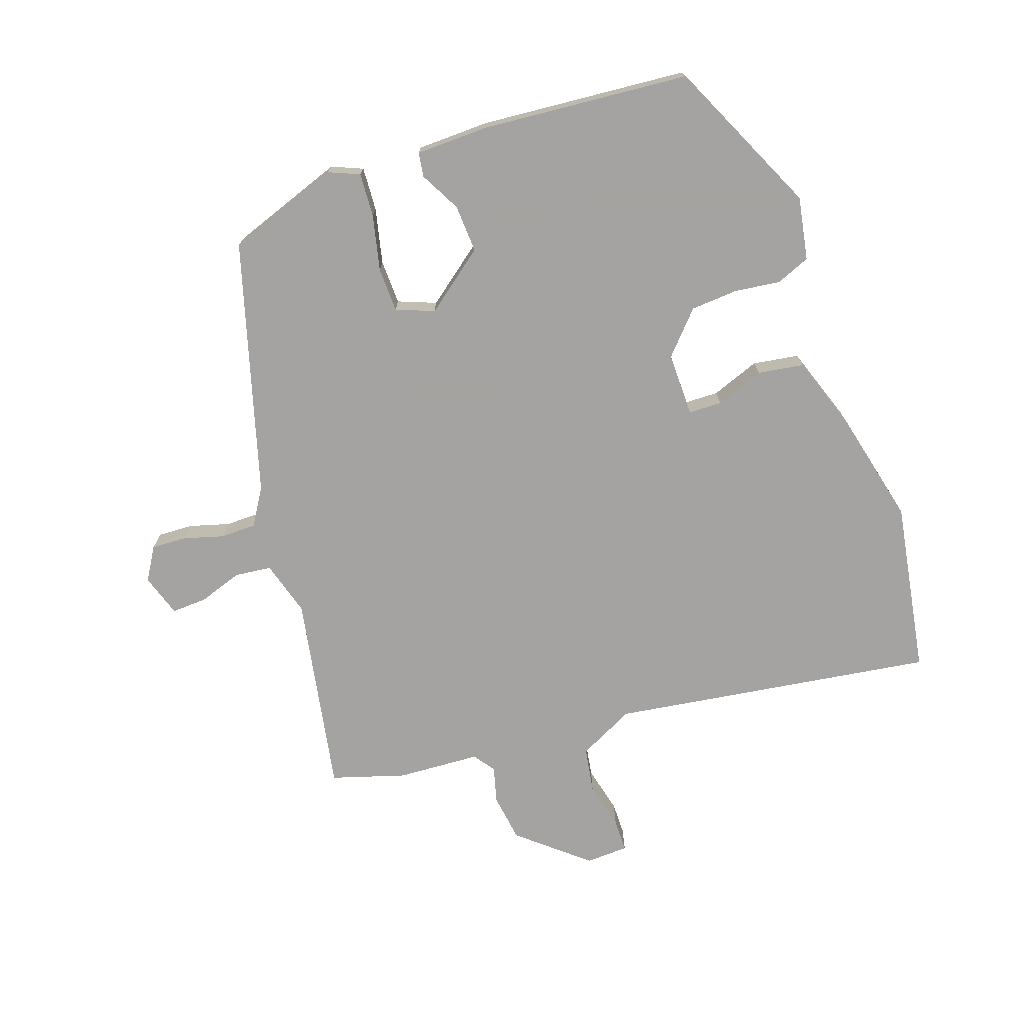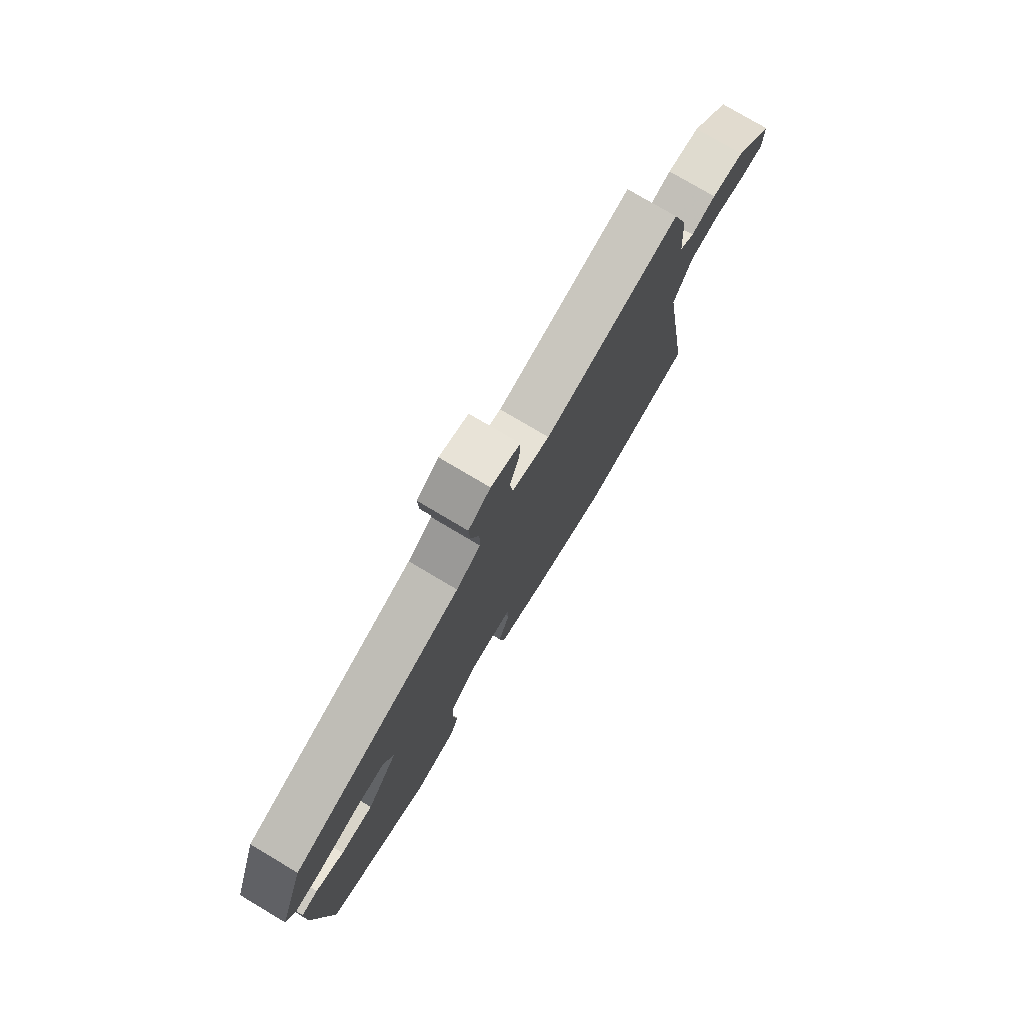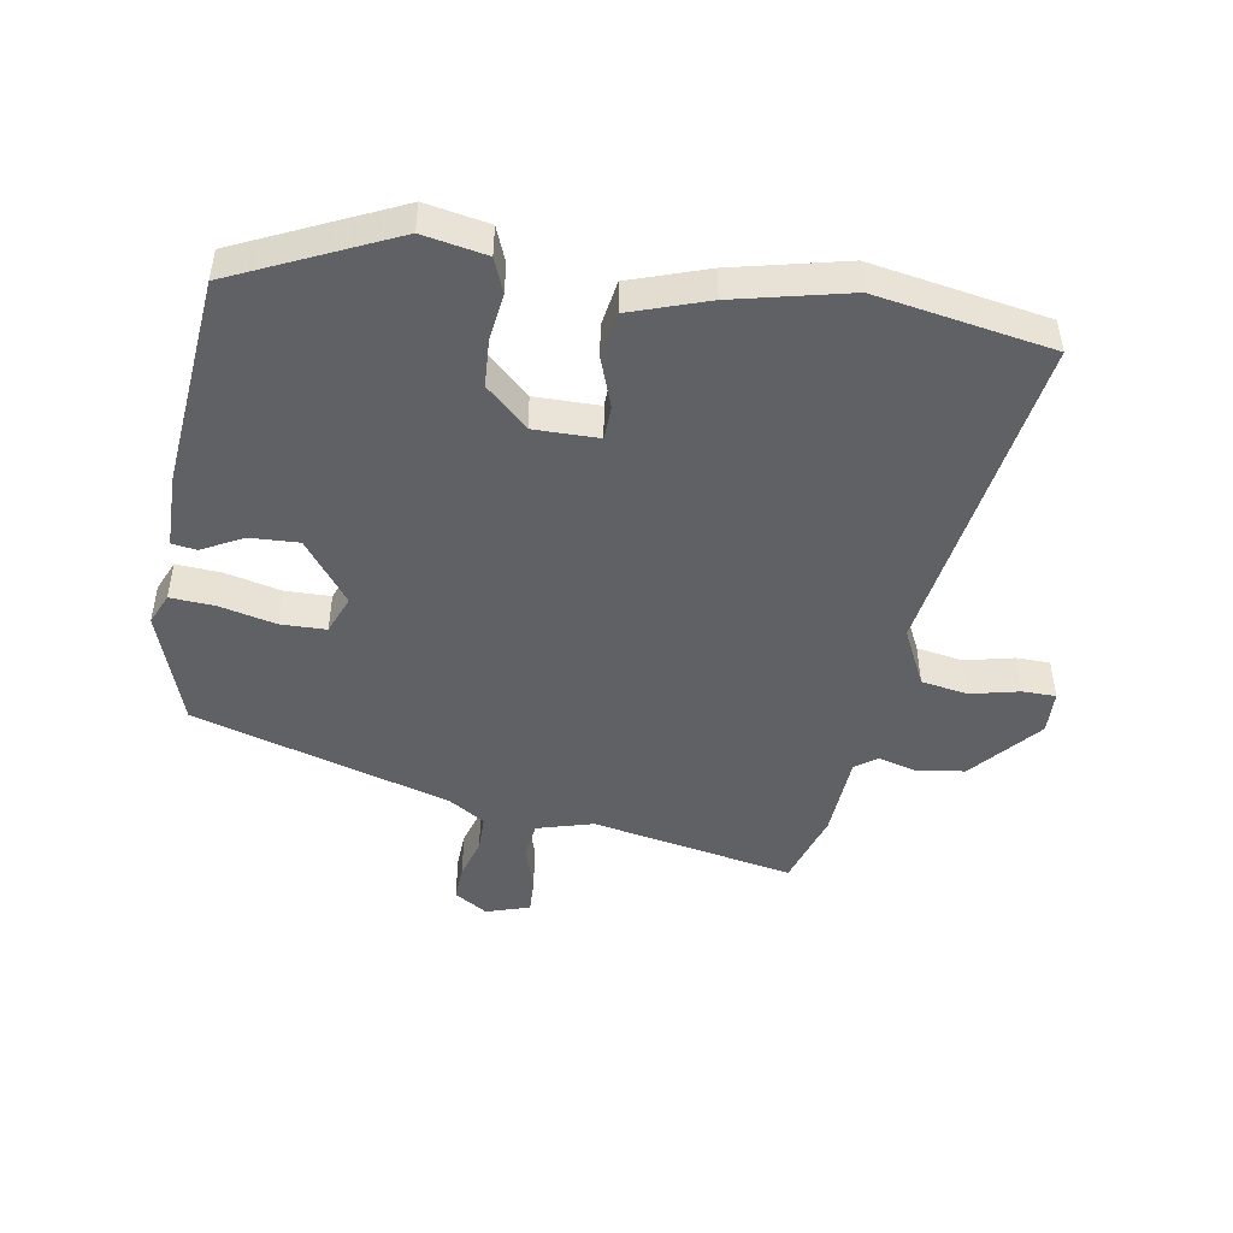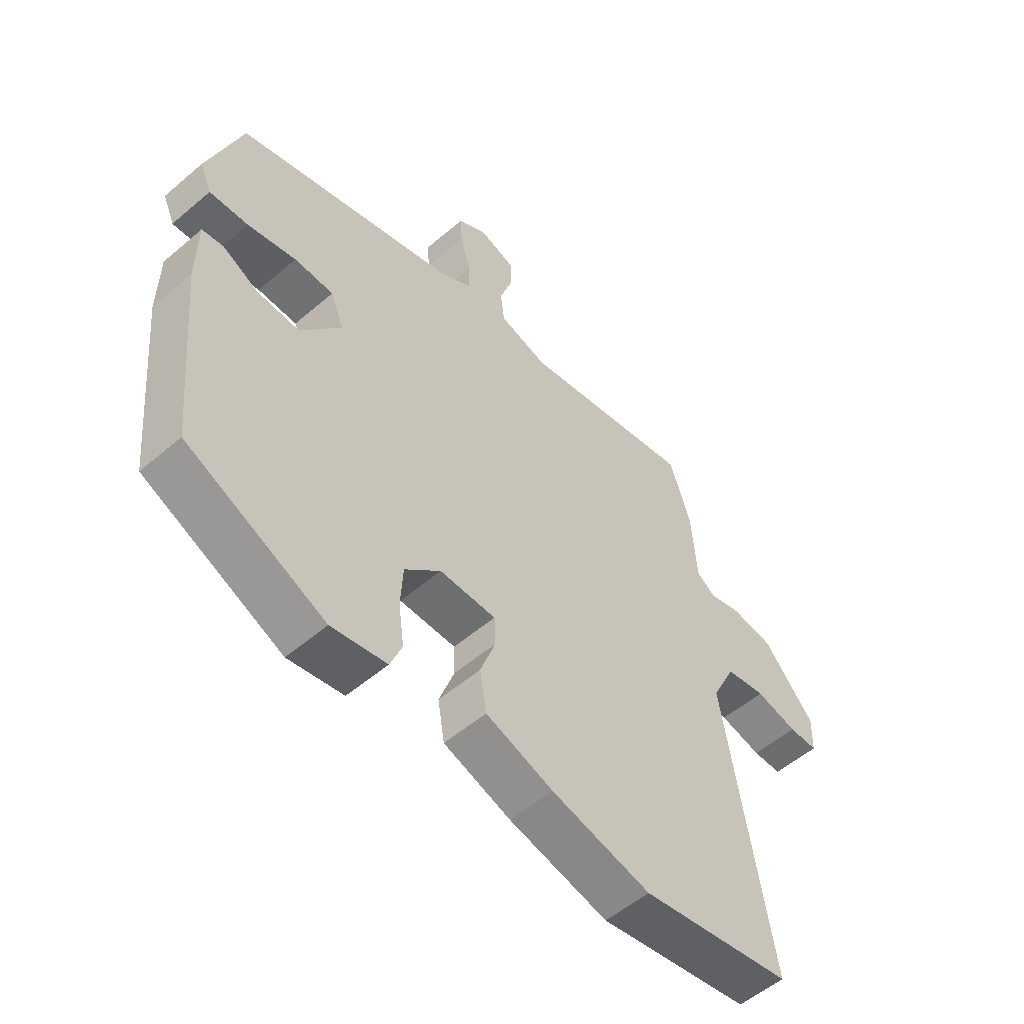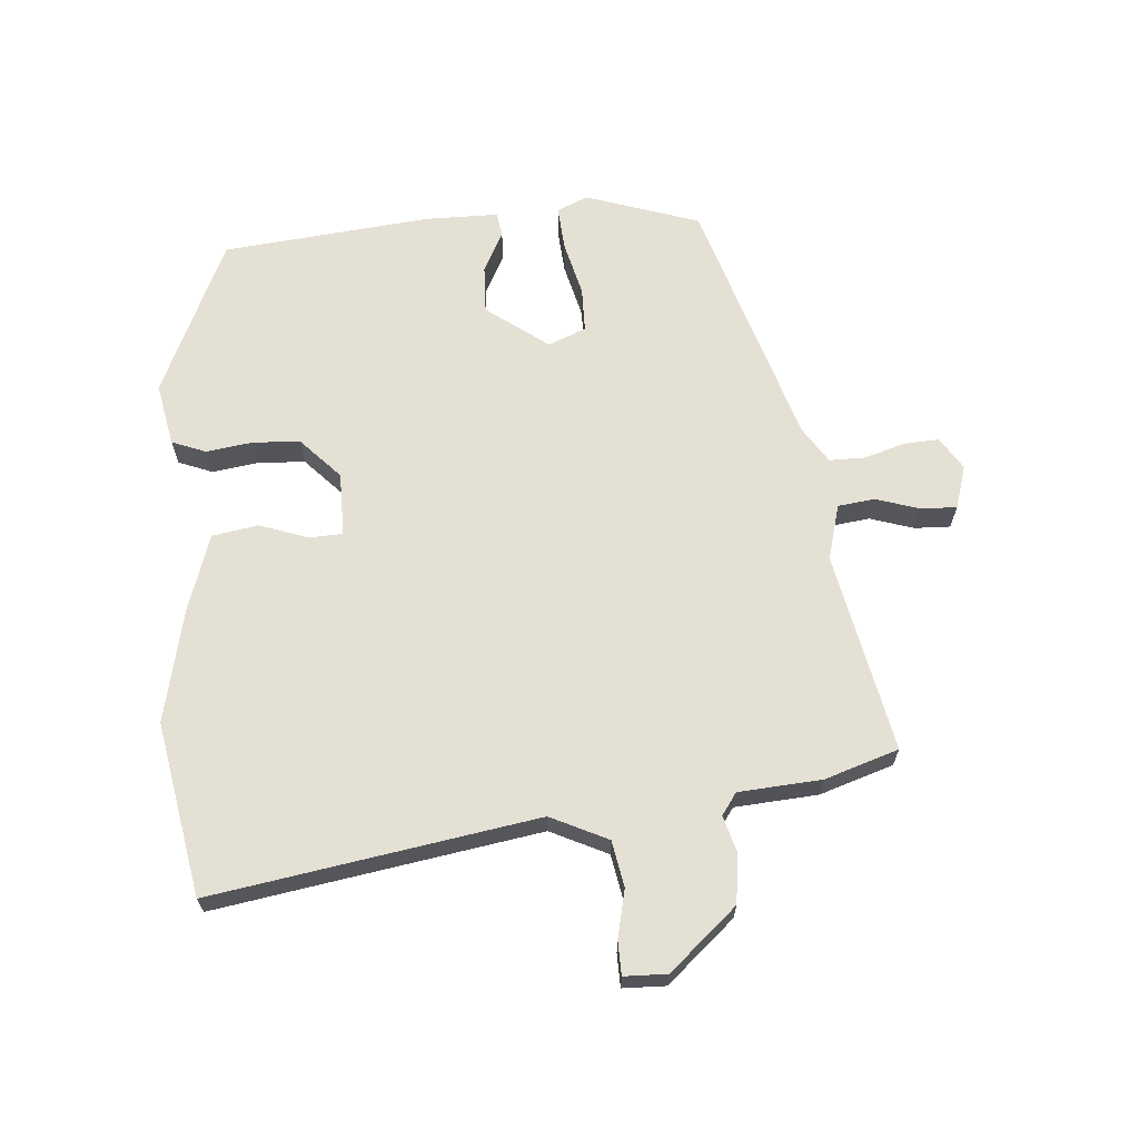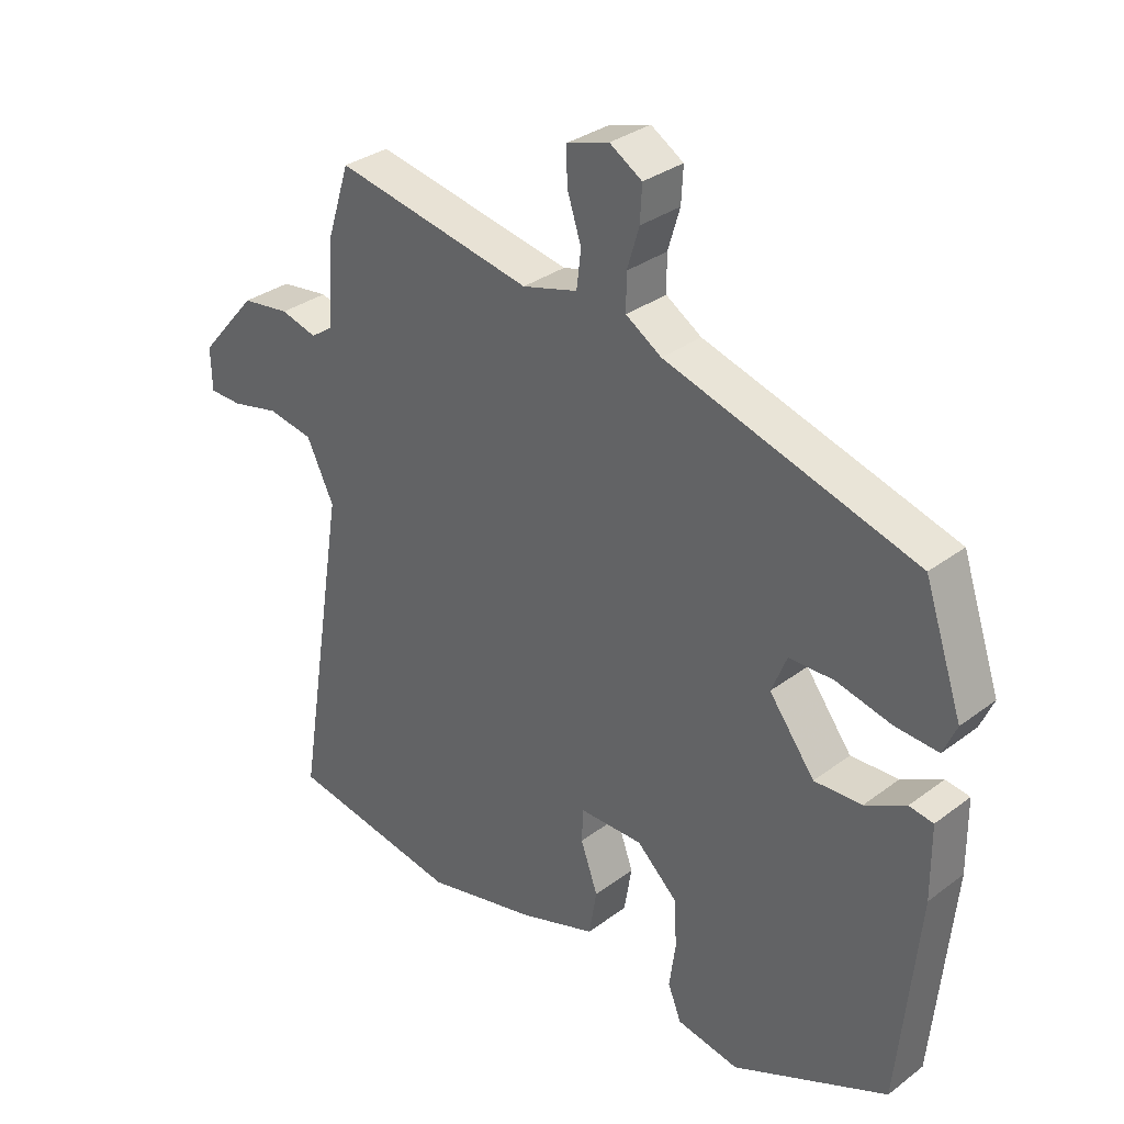
<metadata>
{"format":"obj","ext":"obj","renderer":"f3d","projection":"perspective","resolution":1024,"background":"white","views":[{"elev":-73.1,"azim":109.9,"up":"+Y"},{"elev":77.4,"azim":120.7,"up":"+Z"},{"elev":-47.5,"azim":170.8,"up":"+Y"},{"elev":-54.6,"azim":132.1,"up":"+Z"},{"elev":65.9,"azim":-94.7,"up":"+Y"},{"elev":32.2,"azim":43.7,"up":"+Z"}]}
</metadata>
<code>
v -0.46 0.07 0.545
v -0.148 0.07 0.483
v -0.061 0.07 0.507
v -0.054 0.07 0.565
v -0.076 0.07 0.633
v -0.078 0.07 0.689
v -0.011 0.07 0.71
v 0.04 0.07 0.678
v 0.037 0.07 0.623
v 0.018 0.07 0.56
v 0.018 0.07 0.504
v 0.074 0.07 0.468
v 0.468 0.07 0.348
v 0.528 0.07 0.17
v 0.507 0.07 0.122
v 0.438 0.07 0.127
v 0.352 0.07 0.148
v 0.282 0.07 0.147
v 0.258 0.07 0.088
v 0.33 0.07 -0.008
v 0.405 0.07 -0.005
v 0.469 0.07 0.028
v 0.507 0.07 0.022
v 0.508 0.07 -0.092
v 0.476 0.07 -0.418
v 0.231 0.07 -0.529
v 0.133 0.07 -0.51
v 0.112 0.07 -0.457
v 0.122 0.07 -0.385
v 0.118 0.07 -0.311
v 0.054 0.07 -0.251
v -0.046 0.07 -0.251
v -0.048 0.07 -0.303
v -0.021 0.07 -0.379
v -0.033 0.07 -0.451
v -0.153 0.07 -0.491
v -0.33 0.07 -0.531
v -0.601 0.07 -0.482
v -0.52 0.07 0.024
v -0.563 0.07 0.113
v -0.635 0.07 0.126
v -0.71 0.07 0.109
v -0.762 0.07 0.11
v -0.764 0.07 0.177
v -0.673 0.07 0.282
v -0.597 0.07 0.292
v -0.54 0.07 0.276
v -0.506 0.07 0.3
v -0.497 0.07 0.43
v -0.46 0 0.545
v -0.148 0 0.483
v -0.061 0 0.507
v -0.054 0 0.565
v -0.076 0 0.633
v -0.078 0 0.689
v -0.011 0 0.71
v 0.04 0 0.678
v 0.037 0 0.623
v 0.018 0 0.56
v 0.018 0 0.504
v 0.074 0 0.468
v 0.468 0 0.348
v 0.528 0 0.17
v 0.507 0 0.122
v 0.438 0 0.127
v 0.352 0 0.148
v 0.282 0 0.147
v 0.258 0 0.088
v 0.33 0 -0.008
v 0.405 0 -0.005
v 0.469 0 0.028
v 0.507 0 0.022
v 0.508 0 -0.092
v 0.476 0 -0.418
v 0.231 0 -0.529
v 0.133 0 -0.51
v 0.112 0 -0.457
v 0.122 0 -0.385
v 0.118 0 -0.311
v 0.054 0 -0.251
v -0.046 0 -0.251
v -0.048 0 -0.303
v -0.021 0 -0.379
v -0.033 0 -0.451
v -0.153 0 -0.491
v -0.33 0 -0.531
v -0.601 0 -0.482
v -0.52 0 0.024
v -0.563 0 0.113
v -0.635 0 0.126
v -0.71 0 0.109
v -0.762 0 0.11
v -0.764 0 0.177
v -0.673 0 0.282
v -0.597 0 0.292
v -0.54 0 0.276
v -0.506 0 0.3
v -0.497 0 0.43
f 48 49 1 2
f 47 48 2 3
f 44 45 46 47
f 42 43 44 47
f 41 42 47 3
f 40 41 3
f 39 40 3
f 38 39 3
f 37 38 3
f 36 37 3
f 33 34 35 36
f 32 33 36 3
f 31 32 3 4
f 30 31 4
f 26 27 28 29
f 26 29 30
f 25 26 30 4
f 21 22 23 24
f 20 21 24 25
f 19 20 25
f 14 15 16 17
f 12 13 14 17
f 11 12 17 18
f 7 8 9 10
f 7 10 11
f 6 7 11
f 5 6 11
f 19 25 4 5
f 11 18 19
f 5 11 19
f 51 50 98 97
f 52 51 97 96
f 96 95 94 93
f 96 93 92 91
f 52 96 91 90
f 52 90 89
f 52 89 88
f 52 88 87
f 52 87 86
f 52 86 85
f 85 84 83 82
f 52 85 82 81
f 53 52 81 80
f 53 80 79
f 78 77 76 75
f 79 78 75
f 53 79 75 74
f 73 72 71 70
f 74 73 70 69
f 74 69 68
f 66 65 64 63
f 66 63 62 61
f 67 66 61 60
f 59 58 57 56
f 60 59 56
f 60 56 55
f 60 55 54
f 54 53 74 68
f 68 67 60
f 68 60 54
f 1 50 51 2
f 2 51 52 3
f 3 52 53 4
f 4 53 54 5
f 5 54 55 6
f 6 55 56 7
f 7 56 57 8
f 8 57 58 9
f 9 58 59 10
f 10 59 60 11
f 11 60 61 12
f 12 61 62 13
f 13 62 63 14
f 14 63 64 15
f 15 64 65 16
f 16 65 66 17
f 17 66 67 18
f 18 67 68 19
f 19 68 69 20
f 20 69 70 21
f 21 70 71 22
f 22 71 72 23
f 23 72 73 24
f 24 73 74 25
f 25 74 75 26
f 26 75 76 27
f 27 76 77 28
f 28 77 78 29
f 29 78 79 30
f 30 79 80 31
f 31 80 81 32
f 32 81 82 33
f 33 82 83 34
f 34 83 84 35
f 35 84 85 36
f 36 85 86 37
f 37 86 87 38
f 38 87 88 39
f 39 88 89 40
f 40 89 90 41
f 41 90 91 42
f 42 91 92 43
f 43 92 93 44
f 44 93 94 45
f 45 94 95 46
f 46 95 96 47
f 47 96 97 48
f 48 97 98 49
f 49 98 50 1

</code>
